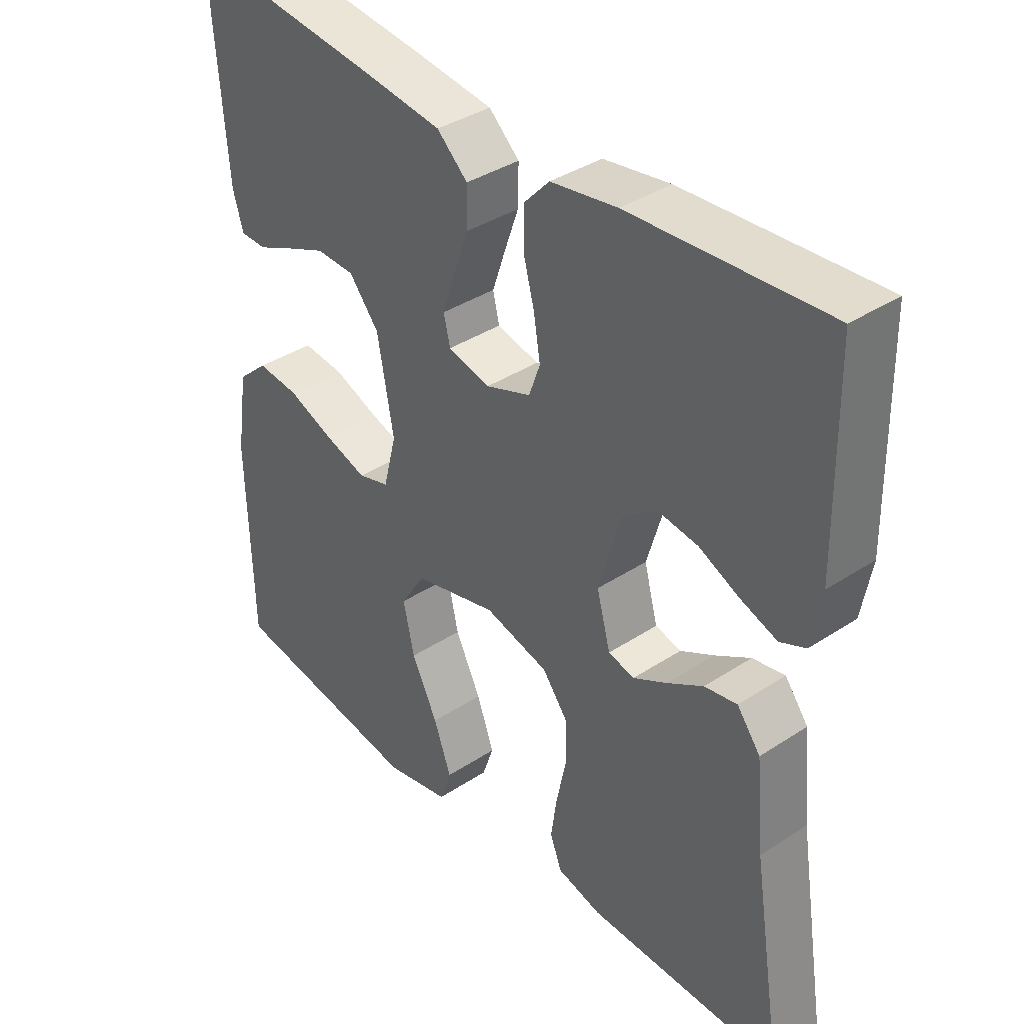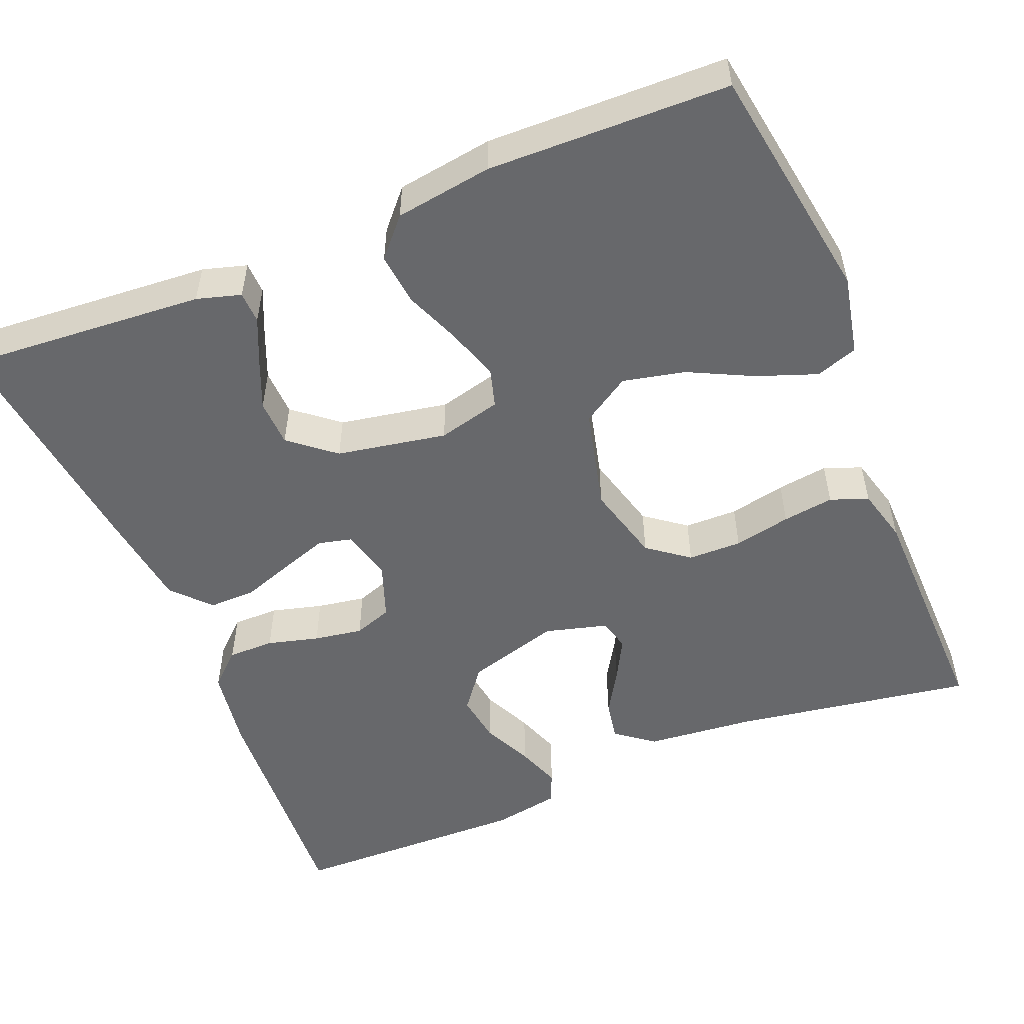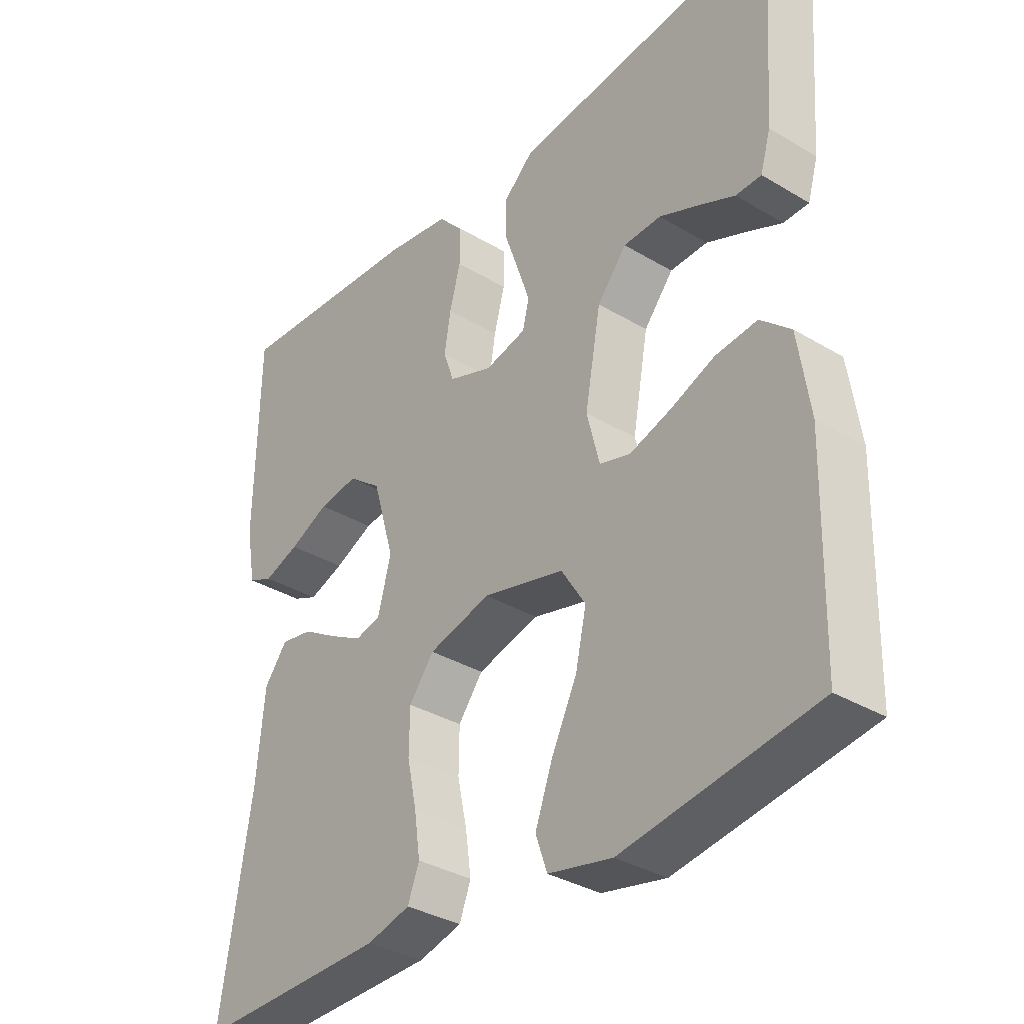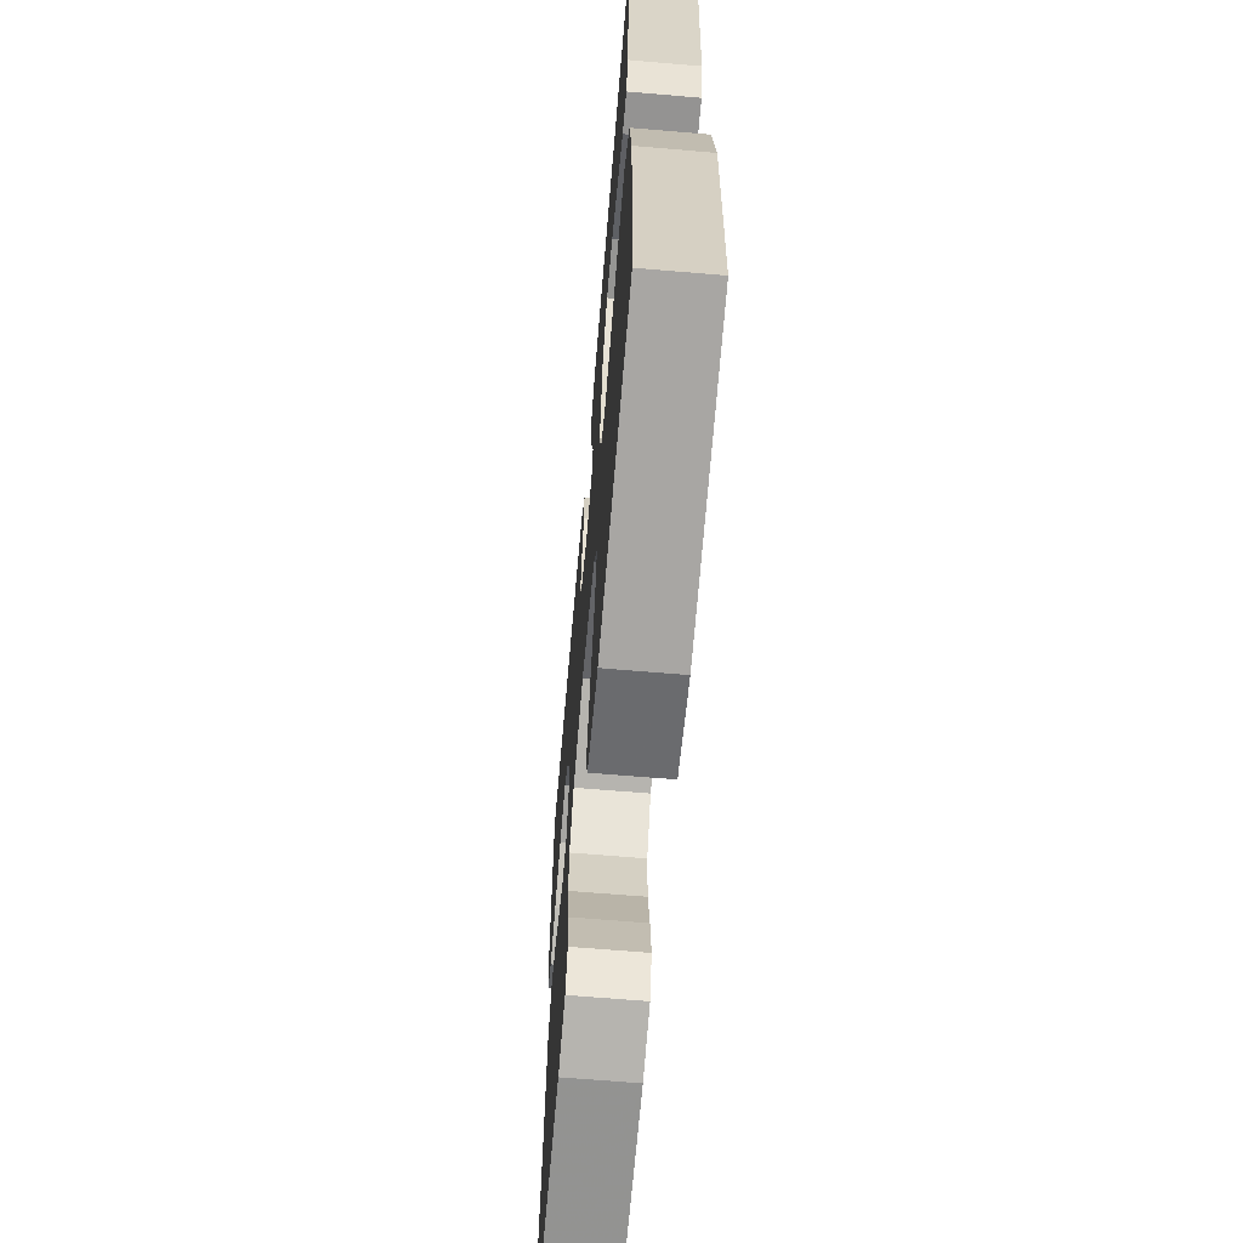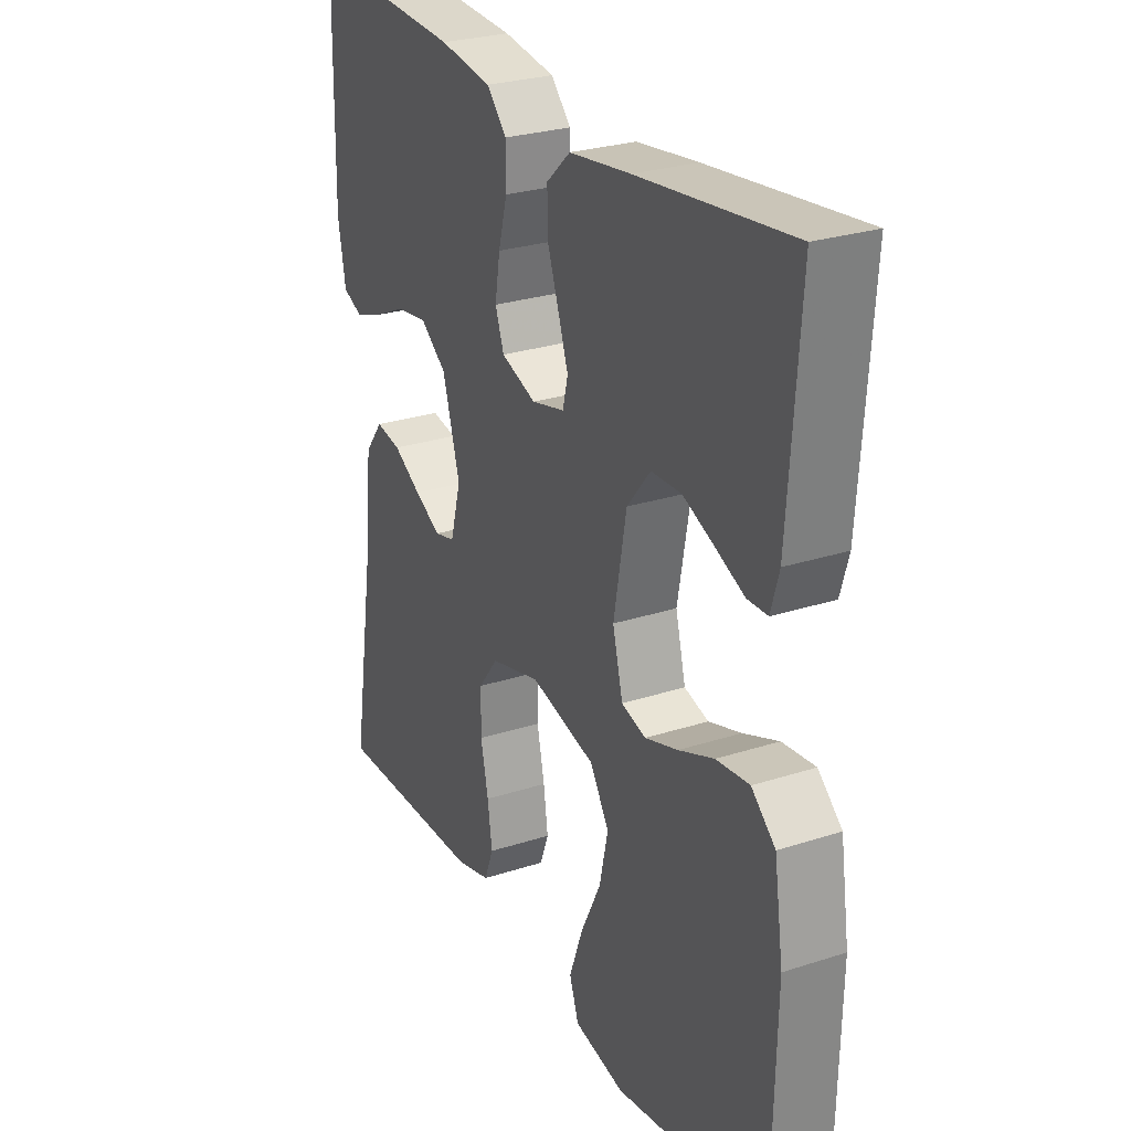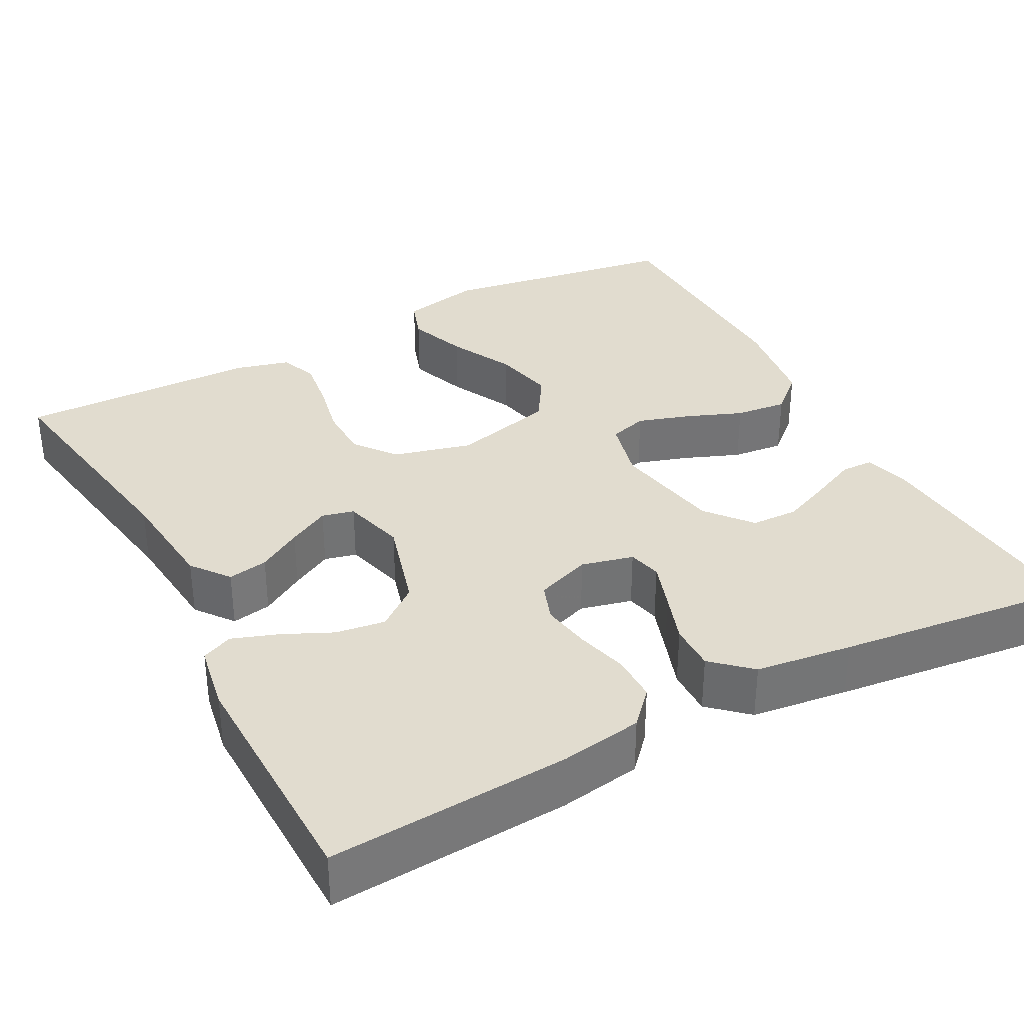
<metadata>
{"format":"obj","ext":"obj","renderer":"f3d","projection":"perspective","resolution":1024,"background":"white","views":[{"elev":37.7,"azim":-130.0,"up":"+Z"},{"elev":-52.4,"azim":112.3,"up":"+Y"},{"elev":-34.4,"azim":51.1,"up":"+Z"},{"elev":-65.4,"azim":85.1,"up":"+Z"},{"elev":27.0,"azim":63.3,"up":"+Z"},{"elev":34.5,"azim":-28.1,"up":"+Y"}]}
</metadata>
<code>
v 0.5 0.07 -0.5
v 0.2 0.07 -0.547
v 0.1 0.07 -0.526
v 0.082 0.07 -0.474
v 0.109 0.07 -0.4
v 0.149 0.07 -0.319
v 0.166 0.07 -0.242
v 0.128 0.07 -0.182
v 0 0.07 -0.15
v -0.098 0.07 -0.176
v -0.137 0.07 -0.227
v -0.138 0.07 -0.294
v -0.123 0.07 -0.365
v -0.114 0.07 -0.429
v -0.132 0.07 -0.476
v -0.2 0.07 -0.494
v -0.5 0.07 -0.5
v -0.452 0.07 -0.2
v -0.439 0.07 -0.065
v -0.403 0.07 -0.018
v -0.353 0.07 -0.027
v -0.298 0.07 -0.06
v -0.246 0.07 -0.088
v -0.206 0.07 -0.078
v -0.185 0.07 0
v -0.219 0.07 0.117
v -0.271 0.07 0.157
v -0.333 0.07 0.148
v -0.395 0.07 0.119
v -0.451 0.07 0.099
v -0.49 0.07 0.116
v -0.505 0.07 0.2
v -0.5 0.07 0.5
v -0.2 0.07 0.481
v -0.098 0.07 0.465
v -0.059 0.07 0.423
v -0.059 0.07 0.365
v -0.076 0.07 0.301
v -0.086 0.07 0.24
v -0.069 0.07 0.192
v 0 0.07 0.167
v 0.065 0.07 0.183
v 0.075 0.07 0.225
v 0.055 0.07 0.284
v 0.033 0.07 0.347
v 0.032 0.07 0.406
v 0.079 0.07 0.449
v 0.2 0.07 0.465
v 0.5 0.07 0.5
v 0.478 0.07 0.2
v 0.462 0.07 0.145
v 0.422 0.07 0.144
v 0.366 0.07 0.169
v 0.304 0.07 0.195
v 0.245 0.07 0.193
v 0.199 0.07 0.137
v 0.174 0.07 0
v 0.194 0.07 -0.079
v 0.242 0.07 -0.093
v 0.307 0.07 -0.072
v 0.377 0.07 -0.044
v 0.442 0.07 -0.037
v 0.489 0.07 -0.079
v 0.507 0.07 -0.2
v 0.5 0 -0.5
v 0.2 0 -0.547
v 0.1 0 -0.526
v 0.082 0 -0.474
v 0.109 0 -0.4
v 0.149 0 -0.319
v 0.166 0 -0.242
v 0.128 0 -0.182
v 0 0 -0.15
v -0.098 0 -0.176
v -0.137 0 -0.227
v -0.138 0 -0.294
v -0.123 0 -0.365
v -0.114 0 -0.429
v -0.132 0 -0.476
v -0.2 0 -0.494
v -0.5 0 -0.5
v -0.452 0 -0.2
v -0.439 0 -0.065
v -0.403 0 -0.018
v -0.353 0 -0.027
v -0.298 0 -0.06
v -0.246 0 -0.088
v -0.206 0 -0.078
v -0.185 0 0
v -0.219 0 0.117
v -0.271 0 0.157
v -0.333 0 0.148
v -0.395 0 0.119
v -0.451 0 0.099
v -0.49 0 0.116
v -0.505 0 0.2
v -0.5 0 0.5
v -0.2 0 0.481
v -0.098 0 0.465
v -0.059 0 0.423
v -0.059 0 0.365
v -0.076 0 0.301
v -0.086 0 0.24
v -0.069 0 0.192
v 0 0 0.167
v 0.065 0 0.183
v 0.075 0 0.225
v 0.055 0 0.284
v 0.033 0 0.347
v 0.032 0 0.406
v 0.079 0 0.449
v 0.2 0 0.465
v 0.5 0 0.5
v 0.478 0 0.2
v 0.462 0 0.145
v 0.422 0 0.144
v 0.366 0 0.169
v 0.304 0 0.195
v 0.245 0 0.193
v 0.199 0 0.137
v 0.174 0 0
v 0.194 0 -0.079
v 0.242 0 -0.093
v 0.307 0 -0.072
v 0.377 0 -0.044
v 0.442 0 -0.037
v 0.489 0 -0.079
v 0.507 0 -0.2
f 60 61 62 63
f 59 60 63 64
f 58 59 64 1
f 50 51 52 53
f 50 53 54
f 49 50 54
f 48 49 54 55
f 44 45 46 47
f 43 44 47 48
f 42 43 48 55
f 35 36 37 38
f 35 38 39
f 34 35 39
f 33 34 39 40
f 28 29 30 31
f 28 31 32 33
f 19 20 21 22
f 18 19 22 23
f 17 18 23 24
f 15 16 17 24
f 12 13 14 15
f 3 4 5 6
f 1 2 3 6
f 1 6 7
f 58 1 7 8
f 41 42 55 56
f 41 56 57
f 40 41 57 58
f 27 28 33 40
f 26 27 40 58
f 12 15 24 25
f 11 12 25
f 10 11 25
f 9 10 25 26
f 8 9 26 58
f 127 126 125 124
f 128 127 124 123
f 65 128 123 122
f 117 116 115 114
f 118 117 114
f 118 114 113
f 119 118 113 112
f 111 110 109 108
f 112 111 108 107
f 119 112 107 106
f 102 101 100 99
f 103 102 99
f 103 99 98
f 104 103 98 97
f 95 94 93 92
f 97 96 95 92
f 86 85 84 83
f 87 86 83 82
f 88 87 82 81
f 88 81 80 79
f 79 78 77 76
f 70 69 68 67
f 70 67 66 65
f 71 70 65
f 72 71 65 122
f 120 119 106 105
f 121 120 105
f 122 121 105 104
f 104 97 92 91
f 122 104 91 90
f 89 88 79 76
f 89 76 75
f 89 75 74
f 90 89 74 73
f 122 90 73 72
f 1 65 66 2
f 2 66 67 3
f 3 67 68 4
f 4 68 69 5
f 5 69 70 6
f 6 70 71 7
f 7 71 72 8
f 8 72 73 9
f 9 73 74 10
f 10 74 75 11
f 11 75 76 12
f 12 76 77 13
f 13 77 78 14
f 14 78 79 15
f 15 79 80 16
f 16 80 81 17
f 17 81 82 18
f 18 82 83 19
f 19 83 84 20
f 20 84 85 21
f 21 85 86 22
f 22 86 87 23
f 23 87 88 24
f 24 88 89 25
f 25 89 90 26
f 26 90 91 27
f 27 91 92 28
f 28 92 93 29
f 29 93 94 30
f 30 94 95 31
f 31 95 96 32
f 32 96 97 33
f 33 97 98 34
f 34 98 99 35
f 35 99 100 36
f 36 100 101 37
f 37 101 102 38
f 38 102 103 39
f 39 103 104 40
f 40 104 105 41
f 41 105 106 42
f 42 106 107 43
f 43 107 108 44
f 44 108 109 45
f 45 109 110 46
f 46 110 111 47
f 47 111 112 48
f 48 112 113 49
f 49 113 114 50
f 50 114 115 51
f 51 115 116 52
f 52 116 117 53
f 53 117 118 54
f 54 118 119 55
f 55 119 120 56
f 56 120 121 57
f 57 121 122 58
f 58 122 123 59
f 59 123 124 60
f 60 124 125 61
f 61 125 126 62
f 62 126 127 63
f 63 127 128 64
f 64 128 65 1

</code>
